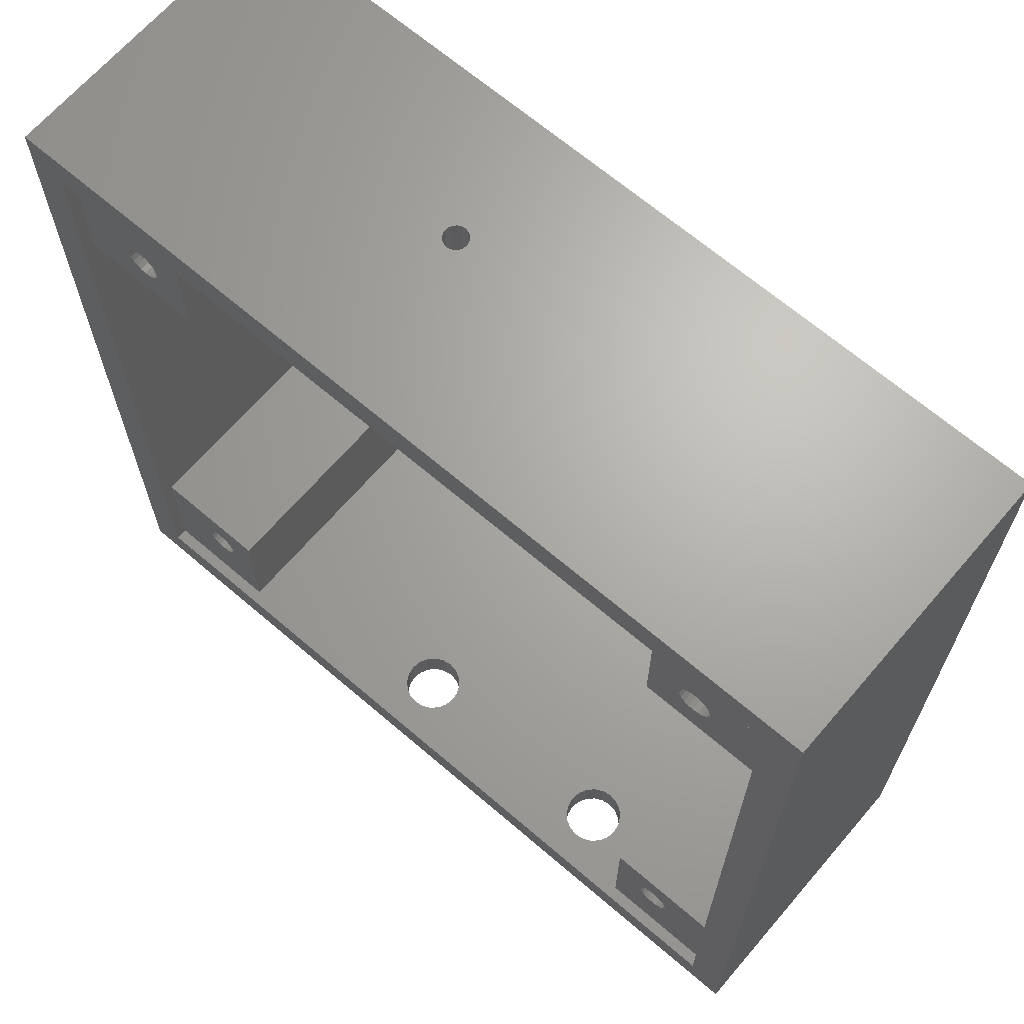
<metadata>
{"format":"stl","ext":"stl","renderer":"f3d","projection":"perspective","resolution":1024,"background":"white","views":[{"elev":66.7,"azim":40.7,"up":"+Y"}]}
</metadata>
<code>
# stl→obj: 408 verts, 848 faces
v -35.5 -36.5 -12.5
v -35.5 -36.5 12.5
v -35.5 36.5 -12.5
v -35.5 36.5 12.5
v 35.5 -36.5 -12.5
v -4.273 -36.5 5.122
v -4.969 -36.5 5.477
v -6 -36.5 7.5
v -5.878 -36.5 6.727
v -5.878 -36.5 8.273
v -5.523 -36.5 8.969
v -4.969 -36.5 9.523
v -4.273 -36.5 9.878
v -3.5 -36.5 10
v -2.727 -36.5 9.878
v -2.031 -36.5 9.523
v 35.5 -36.5 12.5
v -1.477 -36.5 8.969
v -1.122 -36.5 8.273
v 16.5 -36.5 10
v -1 -36.5 7.5
v -1.122 -36.5 6.727
v 15.03 -36.5 9.523
v 15.73 -36.5 5.122
v -1.477 -36.5 6.031
v -2.031 -36.5 5.477
v 17.97 -36.5 9.523
v 18.52 -36.5 8.969
v -2.727 -36.5 5.122
v -3.5 -36.5 5
v -5.523 -36.5 6.031
v 14.48 -36.5 8.969
v 14 -36.5 7.5
v 14.12 -36.5 6.727
v 14.12 -36.5 8.273
v 17.27 -36.5 9.878
v 15.73 -36.5 9.878
v 18.88 -36.5 8.273
v 19 -36.5 7.5
v 16.5 -36.5 5
v 18.88 -36.5 6.727
v 18.52 -36.5 6.031
v 17.97 -36.5 5.477
v 17.27 -36.5 5.122
v 15.03 -36.5 5.477
v 14.48 -36.5 6.031
v -25.68 28.13 -12.5
v 35.5 36.5 -12.5
v -27.9 -27 -12.5
v -27.83 -27.43 -12.5
v -27.63 -27.82 -12.5
v -27.32 -28.13 -12.5
v -26.93 -28.33 -12.5
v -26.5 -28.4 -12.5
v -25.68 -28.13 -12.5
v -26.07 -28.33 -12.5
v -25.37 -27.82 -12.5
v -25.17 -27.43 -12.5
v -25.1 -27 -12.5
v -27.9 27 -12.5
v -27.83 27.43 -12.5
v -25.37 -26.18 -12.5
v -25.17 -26.57 -12.5
v -25.68 -25.87 -12.5
v -26.07 -25.67 -12.5
v -26.5 -25.6 -12.5
v -26.93 -25.67 -12.5
v -27.32 -25.87 -12.5
v -27.63 -26.18 -12.5
v -27.83 -26.57 -12.5
v 16.75 -15.25 -12.5
v 25.17 -27.43 -12.5
v 25.37 -27.82 -12.5
v -27.83 26.57 -12.5
v -27.63 26.18 -12.5
v -27.32 25.87 -12.5
v 25.68 -28.13 -12.5
v 9.75 -15.25 -12.5
v -15 10 -12.5
v -26.93 25.67 -12.5
v 25.17 -26.57 -12.5
v 25.1 -27 -12.5
v -27.63 27.82 -12.5
v -27.32 28.13 -12.5
v -12.22 18.42 -12.5
v -25.37 26.18 -12.5
v -25.17 26.57 -12.5
v -26.93 28.33 -12.5
v -25.1 27 -12.5
v -26.5 28.4 -12.5
v -25.17 27.43 -12.5
v -26.07 28.33 -12.5
v -25.37 27.82 -12.5
v -26.5 25.6 -12.5
v -26.07 25.67 -12.5
v 17.29 -15.16 -12.5
v 26.07 -25.67 -12.5
v -14.91 9.459 -12.5
v -14.67 8.971 -12.5
v -13.25 8.25 -12.5
v 8.721 -12.08 -12.5
v -13.79 8.336 -12.5
v -14.28 8.584 -12.5
v -11.83 18.03 -12.5
v 26.07 28.33 -12.5
v -11.5 17 -12.5
v -11.59 17.54 -12.5
v -12.71 18.66 -12.5
v 9.209 -15.16 -12.5
v 8.721 -14.92 -12.5
v -13.25 18.75 -12.5
v -13.79 18.66 -12.5
v -14.28 18.42 -12.5
v -14.67 18.03 -12.5
v -14.91 17.54 -12.5
v -15 17 -12.5
v 8 -13.5 -12.5
v 8.086 -14.04 -12.5
v 8.334 -14.53 -12.5
v 25.37 -26.18 -12.5
v 25.68 -25.87 -12.5
v 18.5 -13.5 -12.5
v 18.41 -14.04 -12.5
v 17.78 -14.92 -12.5
v 26.5 -25.6 -12.5
v 18.17 -14.53 -12.5
v 26.93 -25.67 -12.5
v 18.41 -12.96 -12.5
v 18.17 -12.47 -12.5
v 9.75 -11.75 -12.5
v 16.75 -11.75 -12.5
v 17.29 -11.84 -12.5
v 17.78 -12.08 -12.5
v -11.83 8.971 -12.5
v -11.59 9.459 -12.5
v -12.71 8.336 -12.5
v -12.22 8.584 -12.5
v 9.209 -11.84 -12.5
v 8.086 -12.96 -12.5
v 8.334 -12.47 -12.5
v 26.5 -28.4 -12.5
v 26.07 -28.33 -12.5
v -25.68 25.87 -12.5
v 27.83 26.57 -12.5
v 27.63 26.18 -12.5
v 27.9 -27 -12.5
v 27.83 -27.43 -12.5
v 27.83 -26.57 -12.5
v 27.63 -26.18 -12.5
v 27.32 -25.87 -12.5
v 27.63 -27.82 -12.5
v 26.93 -28.33 -12.5
v 25.1 27 -12.5
v 25.17 26.57 -12.5
v 25.37 26.18 -12.5
v 25.68 25.87 -12.5
v 26.07 25.67 -12.5
v 26.5 25.6 -12.5
v 26.93 25.67 -12.5
v 27.32 25.87 -12.5
v 27.9 27 -12.5
v 27.83 27.43 -12.5
v 27.63 27.82 -12.5
v 27.32 28.13 -12.5
v 26.93 28.33 -12.5
v 26.5 28.4 -12.5
v 25.68 28.13 -12.5
v 25.37 27.82 -12.5
v 25.17 27.43 -12.5
v 27.32 -28.13 -12.5
v -11.5 10 -12.5
v -6.191 36.5 -0.5489
v 35.5 36.5 12.5
v -7.5 36.5 -1.5
v -7.451 36.5 -1.809
v -7.309 36.5 -2.088
v -7.088 36.5 -2.309
v -6.809 36.5 -2.451
v -6.5 36.5 -2.5
v -5.912 36.5 -2.309
v -6.191 36.5 -2.451
v -5.691 36.5 -2.088
v -5.549 36.5 -1.809
v -6.5 36.5 -0.5
v -7.451 36.5 -1.191
v -7.309 36.5 -0.9122
v -5.5 36.5 -1.5
v -7.088 36.5 -0.691
v -5.549 36.5 -1.191
v -6.809 36.5 -0.5489
v -5.691 36.5 -0.9122
v -5.912 36.5 -0.691
v -32.5 -33.5 12.5
v 32.5 -33.5 12.5
v -32.5 33.5 12.5
v 32.5 33.5 12.5
v -5.523 -33.5 6.031
v -5.878 -33.5 6.727
v -6 -33.5 7.5
v -4.969 -33.5 5.477
v -4.273 -33.5 5.122
v -3.5 -33.5 5
v -2.727 -33.5 5.122
v -2.031 -33.5 5.477
v -1.477 -33.5 6.031
v -1.122 -33.5 6.727
v -1 -33.5 7.5
v -1.122 -33.5 8.273
v -1.477 -33.5 8.969
v -2.031 -33.5 9.523
v -2.727 -33.5 9.878
v -3.5 -33.5 10
v -4.273 -33.5 9.878
v -4.969 -33.5 9.523
v -5.523 -33.5 8.969
v -5.878 -33.5 8.273
v 14.48 -33.5 6.031
v 14.12 -33.5 6.727
v 14 -33.5 7.5
v 15.03 -33.5 5.477
v 15.73 -33.5 5.122
v 16.5 -33.5 5
v 17.27 -33.5 5.122
v 17.97 -33.5 5.477
v 18.52 -33.5 6.031
v 18.88 -33.5 6.727
v 19 -33.5 7.5
v 18.88 -33.5 8.273
v 18.52 -33.5 8.969
v 17.97 -33.5 9.523
v 17.27 -33.5 9.878
v 16.5 -33.5 10
v 15.73 -33.5 9.878
v 15.03 -33.5 9.523
v 14.48 -33.5 8.969
v 14.12 -33.5 8.273
v -27.83 -26.57 11.5
v -27.9 -27 11.5
v -27.83 -27.43 11.5
v -27.63 -26.18 11.5
v -27.32 -25.87 11.5
v -26.93 -25.67 11.5
v -26.5 -25.6 11.5
v -26.07 -25.67 11.5
v -25.68 -25.87 11.5
v -25.37 -26.18 11.5
v -25.17 -26.57 11.5
v -25.1 -27 11.5
v -25.17 -27.43 11.5
v -25.37 -27.82 11.5
v -25.68 -28.13 11.5
v -26.07 -28.33 11.5
v -26.5 -28.4 11.5
v -26.93 -28.33 11.5
v -27.32 -28.13 11.5
v -27.63 -27.82 11.5
v -27.83 27.43 11.5
v -27.9 27 11.5
v -27.83 26.57 11.5
v -27.63 27.82 11.5
v -27.32 28.13 11.5
v -26.93 28.33 11.5
v -26.5 28.4 11.5
v -26.07 28.33 11.5
v -25.68 28.13 11.5
v -25.37 27.82 11.5
v -25.17 27.43 11.5
v -25.1 27 11.5
v -25.17 26.57 11.5
v -25.37 26.18 11.5
v -25.68 25.87 11.5
v -26.07 25.67 11.5
v -26.5 25.6 11.5
v -26.93 25.67 11.5
v -27.32 25.87 11.5
v -27.63 26.18 11.5
v -14.91 17.54 -9.5
v -15 17 -9.5
v -15 10 -9.5
v -14.67 18.03 -9.5
v -14.28 18.42 -9.5
v -13.79 18.66 -9.5
v -13.25 18.75 -9.5
v -12.71 18.66 -9.5
v -12.22 18.42 -9.5
v -11.83 18.03 -9.5
v -11.59 17.54 -9.5
v -11.5 17 -9.5
v -11.5 10 -9.5
v -11.59 9.459 -9.5
v -11.83 8.971 -9.5
v -12.22 8.584 -9.5
v -12.71 8.336 -9.5
v -13.25 8.25 -9.5
v -13.79 8.336 -9.5
v -14.28 8.584 -9.5
v -14.67 8.971 -9.5
v -14.91 9.459 -9.5
v 8.086 -12.96 -9.5
v 8 -13.5 -9.5
v 8.086 -14.04 -9.5
v 8.334 -12.47 -9.5
v 8.721 -12.08 -9.5
v 9.209 -11.84 -9.5
v 9.75 -11.75 -9.5
v 16.75 -11.75 -9.5
v 17.29 -11.84 -9.5
v 17.78 -12.08 -9.5
v 18.17 -12.47 -9.5
v 18.41 -12.96 -9.5
v 18.5 -13.5 -9.5
v 18.41 -14.04 -9.5
v 18.17 -14.53 -9.5
v 17.78 -14.92 -9.5
v 17.29 -15.16 -9.5
v 16.75 -15.25 -9.5
v 9.75 -15.25 -9.5
v 9.209 -15.16 -9.5
v 8.721 -14.92 -9.5
v 8.334 -14.53 -9.5
v 25.17 -26.57 11.5
v 25.1 -27 11.5
v 25.17 -27.43 11.5
v 25.37 -26.18 11.5
v 25.68 -25.87 11.5
v 26.07 -25.67 11.5
v 26.5 -25.6 11.5
v 26.93 -25.67 11.5
v 27.32 -25.87 11.5
v 27.63 -26.18 11.5
v 27.83 -26.57 11.5
v 27.9 -27 11.5
v 27.83 -27.43 11.5
v 27.63 -27.82 11.5
v 27.32 -28.13 11.5
v 26.93 -28.33 11.5
v 26.5 -28.4 11.5
v 26.07 -28.33 11.5
v 25.68 -28.13 11.5
v 25.37 -27.82 11.5
v 25.17 27.43 11.5
v 25.1 27 11.5
v 25.17 26.57 11.5
v 25.37 27.82 11.5
v 25.68 28.13 11.5
v 26.07 28.33 11.5
v 26.5 28.4 11.5
v 26.93 28.33 11.5
v 27.32 28.13 11.5
v 27.63 27.82 11.5
v 27.83 27.43 11.5
v 27.9 27 11.5
v 27.83 26.57 11.5
v 27.63 26.18 11.5
v 27.32 25.87 11.5
v 26.93 25.67 11.5
v 26.5 25.6 11.5
v 26.07 25.67 11.5
v 25.68 25.87 11.5
v 25.37 26.18 11.5
v -7.451 33.5 -1.191
v -7.5 33.5 -1.5
v -7.451 33.5 -1.809
v -7.309 33.5 -0.9122
v -7.088 33.5 -0.691
v -6.809 33.5 -0.5489
v -6.5 33.5 -0.5
v -6.191 33.5 -0.5489
v -5.912 33.5 -0.691
v -5.691 33.5 -0.9122
v -5.549 33.5 -1.191
v -5.5 33.5 -1.5
v -5.549 33.5 -1.809
v -5.691 33.5 -2.088
v -5.912 33.5 -2.309
v -6.191 33.5 -2.451
v -6.5 33.5 -2.5
v -6.809 33.5 -2.451
v -7.088 33.5 -2.309
v -7.309 33.5 -2.088
v -32.5 -23 11.5
v -32.5 -23 -9.5
v -32.5 23 -9.5
v -32.5 23 11.5
v -32.5 33.5 11.5
v -32.5 -33.5 11.5
v 32.5 -33.5 11.5
v 22.5 -33.5 11.5
v 22.5 -33.5 -9.5
v -22.5 -33.5 11.5
v -22.5 -33.5 -9.5
v 32.5 33.5 11.5
v 32.5 23 11.5
v 32.5 -23 11.5
v 32.5 23 -9.5
v 32.5 -23 -9.5
v -22.5 33.5 -9.5
v 22.5 33.5 -9.5
v -22.5 33.5 11.5
v 22.5 33.5 11.5
v -22.5 -23 11.5
v -22.5 23 11.5
v -22.5 -23 -9.5
v 22.5 -23 -9.5
v 22.5 23 -9.5
v -22.5 23 -9.5
v 22.5 -23 11.5
v 22.5 23 11.5
f 1 2 3
f 3 2 4
f 2 1 5
f 6 2 5
f 6 7 2
f 8 2 9
f 10 2 8
f 11 2 10
f 12 2 11
f 13 2 12
f 14 2 13
f 15 16 17
f 17 2 14
f 16 18 17
f 18 19 17
f 19 20 17
f 21 22 23
f 24 22 5
f 22 25 5
f 25 26 5
f 27 28 17
f 29 30 5
f 30 6 5
f 7 31 2
f 32 23 22
f 9 2 31
f 33 22 34
f 35 22 33
f 32 22 35
f 26 29 5
f 20 36 17
f 36 27 17
f 23 37 21
f 28 38 17
f 38 39 17
f 40 24 5
f 17 39 5
f 39 41 5
f 41 42 5
f 42 43 5
f 43 44 5
f 44 40 5
f 45 22 24
f 46 22 45
f 34 22 46
f 14 15 17
f 19 37 20
f 19 21 37
f 47 3 48
f 1 3 49
f 1 49 50
f 1 50 51
f 1 51 52
f 1 52 53
f 1 53 54
f 1 54 5
f 55 5 56
f 57 5 55
f 58 5 57
f 59 5 58
f 60 3 61
f 62 3 63
f 59 63 5
f 64 3 62
f 65 3 64
f 66 3 65
f 67 3 66
f 68 3 67
f 69 3 68
f 70 3 69
f 49 3 70
f 63 3 60
f 71 72 73
f 63 60 74
f 63 74 75
f 63 75 76
f 77 5 78
f 79 76 80
f 71 81 82
f 61 3 83
f 83 3 84
f 85 86 48
f 86 87 48
f 84 3 88
f 87 89 48
f 88 3 90
f 89 91 48
f 90 3 92
f 91 93 48
f 93 47 48
f 79 94 95
f 92 3 47
f 79 80 94
f 73 77 78
f 63 76 79
f 96 97 71
f 63 79 98
f 63 98 99
f 100 101 102
f 63 99 103
f 85 48 104
f 105 106 48
f 106 107 48
f 107 104 48
f 108 86 85
f 109 5 110
f 111 86 108
f 112 86 111
f 113 86 112
f 114 86 113
f 115 86 114
f 116 86 115
f 63 103 117
f 63 117 118
f 63 118 119
f 63 119 110
f 63 110 5
f 78 5 109
f 120 71 121
f 122 48 123
f 97 124 125
f 125 126 127
f 5 123 48
f 128 48 122
f 129 48 128
f 130 106 131
f 132 106 133
f 129 133 48
f 131 106 132
f 134 135 130
f 136 137 138
f 139 103 140
f 117 103 139
f 141 5 142
f 79 95 143
f 71 82 72
f 144 48 145
f 146 5 147
f 148 5 146
f 127 126 123
f 5 148 149
f 5 149 123
f 149 150 123
f 127 123 150
f 125 124 126
f 97 96 124
f 147 5 151
f 152 5 141
f 133 106 153
f 133 153 154
f 133 154 155
f 133 155 156
f 133 156 157
f 133 157 158
f 133 158 159
f 133 159 160
f 133 160 145
f 133 145 48
f 161 48 144
f 162 48 161
f 163 48 162
f 164 48 163
f 165 48 164
f 166 48 165
f 167 106 105
f 166 105 48
f 168 106 167
f 169 106 168
f 153 106 169
f 56 5 54
f 79 143 86
f 79 86 116
f 71 120 81
f 151 5 170
f 121 71 97
f 170 5 152
f 71 73 78
f 140 103 102
f 140 102 101
f 101 100 136
f 101 136 138
f 138 137 134
f 138 134 130
f 130 135 171
f 130 171 106
f 142 5 77
f 172 4 48
f 48 4 173
f 3 4 174
f 3 174 175
f 3 175 176
f 3 176 177
f 3 177 178
f 3 178 48
f 178 179 48
f 180 48 181
f 182 48 180
f 183 48 182
f 184 4 172
f 185 4 186
f 183 187 48
f 186 4 188
f 187 189 48
f 188 4 190
f 189 191 48
f 190 4 184
f 191 192 48
f 192 172 48
f 174 4 185
f 181 48 179
f 193 2 17
f 194 193 17
f 4 2 193
f 173 4 195
f 173 196 17
f 173 195 196
f 196 194 17
f 193 195 4
f 17 5 48
f 173 17 48
f 31 197 198
f 9 31 198
f 9 198 199
f 8 9 199
f 7 200 197
f 31 7 197
f 6 201 200
f 7 6 200
f 30 202 201
f 6 30 201
f 29 203 202
f 30 29 202
f 26 204 203
f 29 26 203
f 205 204 25
f 25 204 26
f 206 205 22
f 22 205 25
f 207 206 21
f 21 206 22
f 207 21 208
f 208 21 19
f 208 19 209
f 209 19 18
f 209 18 210
f 210 18 16
f 210 16 211
f 211 16 15
f 211 15 212
f 212 15 14
f 212 14 213
f 213 14 13
f 213 13 214
f 214 13 12
f 215 214 12
f 11 215 12
f 216 215 11
f 10 216 11
f 199 216 10
f 8 199 10
f 46 217 218
f 34 46 218
f 34 218 219
f 33 34 219
f 45 220 217
f 46 45 217
f 24 221 220
f 45 24 220
f 40 222 221
f 24 40 221
f 44 223 222
f 40 44 222
f 43 224 223
f 44 43 223
f 225 224 42
f 42 224 43
f 226 225 41
f 41 225 42
f 227 226 39
f 39 226 41
f 227 39 228
f 228 39 38
f 228 38 229
f 229 38 28
f 229 28 230
f 230 28 27
f 230 27 231
f 231 27 36
f 231 36 232
f 232 36 20
f 232 20 233
f 233 20 37
f 233 37 234
f 234 37 23
f 235 234 23
f 32 235 23
f 236 235 32
f 35 236 32
f 219 236 35
f 33 219 35
f 70 237 238
f 49 70 238
f 238 239 50
f 49 238 50
f 69 240 237
f 70 69 237
f 68 241 240
f 69 68 240
f 67 242 241
f 68 67 241
f 66 243 242
f 67 66 242
f 65 244 243
f 66 65 243
f 64 245 244
f 65 64 244
f 62 246 245
f 64 62 245
f 247 246 63
f 63 246 62
f 248 247 59
f 59 247 63
f 248 59 249
f 249 59 58
f 249 58 250
f 250 58 57
f 250 57 251
f 251 57 55
f 251 55 252
f 252 55 56
f 252 56 253
f 253 56 54
f 253 54 254
f 254 54 53
f 254 53 255
f 255 53 52
f 255 52 256
f 256 52 51
f 239 256 51
f 50 239 51
f 61 257 258
f 60 61 258
f 258 259 74
f 60 258 74
f 83 260 257
f 61 83 257
f 84 261 260
f 83 84 260
f 88 262 261
f 84 88 261
f 90 263 262
f 88 90 262
f 92 264 263
f 90 92 263
f 47 265 264
f 92 47 264
f 93 266 265
f 47 93 265
f 267 266 91
f 91 266 93
f 268 267 89
f 89 267 91
f 268 89 269
f 269 89 87
f 269 87 270
f 270 87 86
f 270 86 271
f 271 86 143
f 271 143 272
f 272 143 95
f 272 95 273
f 273 95 94
f 273 94 274
f 274 94 80
f 274 80 275
f 275 80 76
f 275 76 276
f 276 76 75
f 259 276 75
f 74 259 75
f 115 277 278
f 116 115 278
f 116 278 279
f 79 116 279
f 114 280 277
f 115 114 277
f 113 281 280
f 114 113 280
f 112 282 281
f 113 112 281
f 111 283 282
f 112 111 282
f 108 284 283
f 111 108 283
f 85 285 284
f 108 85 284
f 286 285 104
f 104 285 85
f 287 286 107
f 107 286 104
f 288 287 106
f 106 287 107
f 288 106 289
f 289 106 171
f 289 171 290
f 290 171 135
f 290 135 291
f 291 135 134
f 291 134 292
f 292 134 137
f 292 137 293
f 293 137 136
f 293 136 294
f 294 136 100
f 294 100 295
f 295 100 102
f 295 102 296
f 296 102 103
f 297 296 103
f 99 297 103
f 298 297 99
f 98 298 99
f 279 298 98
f 79 279 98
f 139 299 300
f 117 139 300
f 300 301 118
f 117 300 118
f 140 302 299
f 139 140 299
f 101 303 302
f 140 101 302
f 138 304 303
f 101 138 303
f 130 305 304
f 138 130 304
f 131 306 305
f 130 131 305
f 132 307 306
f 131 132 306
f 133 308 307
f 132 133 307
f 129 309 308
f 133 129 308
f 310 309 128
f 128 309 129
f 311 310 122
f 122 310 128
f 311 122 312
f 312 122 123
f 312 123 313
f 313 123 126
f 313 126 314
f 314 126 124
f 314 124 315
f 315 124 96
f 315 96 316
f 316 96 71
f 316 71 317
f 317 71 78
f 317 78 318
f 318 78 109
f 318 109 319
f 319 109 110
f 319 110 320
f 320 110 119
f 301 320 119
f 118 301 119
f 81 321 322
f 82 81 322
f 322 323 72
f 82 322 72
f 120 324 321
f 81 120 321
f 121 325 324
f 120 121 324
f 97 326 325
f 121 97 325
f 125 327 326
f 97 125 326
f 127 328 327
f 125 127 327
f 150 329 328
f 127 150 328
f 149 330 329
f 150 149 329
f 331 330 148
f 148 330 149
f 332 331 146
f 146 331 148
f 332 146 333
f 333 146 147
f 333 147 334
f 334 147 151
f 334 151 335
f 335 151 170
f 335 170 336
f 336 170 152
f 336 152 337
f 337 152 141
f 337 141 338
f 338 141 142
f 338 142 339
f 339 142 77
f 339 77 340
f 340 77 73
f 323 340 73
f 72 323 73
f 169 341 342
f 153 169 342
f 342 343 154
f 153 342 154
f 168 344 341
f 169 168 341
f 167 345 344
f 168 167 344
f 105 346 345
f 167 105 345
f 166 347 346
f 105 166 346
f 165 348 347
f 166 165 347
f 164 349 348
f 165 164 348
f 163 350 349
f 164 163 349
f 351 350 162
f 162 350 163
f 352 351 161
f 161 351 162
f 352 161 353
f 353 161 144
f 353 144 354
f 354 144 145
f 354 145 355
f 355 145 160
f 355 160 356
f 356 160 159
f 356 159 357
f 357 159 158
f 357 158 358
f 358 158 157
f 358 157 359
f 359 157 156
f 359 156 360
f 360 156 155
f 343 360 155
f 154 343 155
f 174 185 361
f 362 174 361
f 363 175 174
f 362 363 174
f 185 186 364
f 361 185 364
f 186 188 365
f 364 186 365
f 190 366 188
f 188 366 365
f 184 367 190
f 190 367 366
f 172 368 184
f 184 368 367
f 192 369 172
f 172 369 368
f 191 370 192
f 192 370 369
f 189 371 191
f 191 371 370
f 187 372 189
f 189 372 371
f 187 183 372
f 372 183 373
f 183 182 373
f 373 182 374
f 182 180 374
f 374 180 375
f 375 180 181
f 376 375 181
f 376 181 179
f 377 376 179
f 377 179 178
f 378 377 178
f 378 178 177
f 379 378 177
f 379 177 176
f 380 379 176
f 380 176 175
f 363 380 175
f 381 382 383
f 195 381 384
f 384 381 383
f 195 384 385
f 193 381 195
f 386 381 193
f 194 387 193
f 193 387 388
f 225 388 389
f 193 388 390
f 386 193 390
f 202 389 201
f 213 390 212
f 390 198 197
f 390 197 200
f 390 200 389
f 200 201 389
f 203 389 202
f 233 388 232
f 208 388 207
f 234 203 204
f 206 388 205
f 207 388 206
f 209 388 208
f 210 388 209
f 211 388 210
f 212 388 211
f 390 388 212
f 214 390 213
f 215 390 214
f 216 390 215
f 220 389 217
f 390 216 199
f 390 199 198
f 232 388 231
f 203 218 217
f 203 217 389
f 230 388 229
f 226 388 225
f 229 388 228
f 220 221 389
f 221 222 389
f 228 388 227
f 222 223 389
f 227 388 226
f 223 224 389
f 224 225 389
f 235 203 234
f 231 388 230
f 234 204 233
f 205 388 233
f 205 233 204
f 236 203 235
f 203 236 219
f 203 219 218
f 390 389 391
f 196 392 194
f 194 392 393
f 394 393 395
f 194 393 394
f 387 194 394
f 394 395 396
f 376 397 398
f 196 399 400
f 400 399 398
f 196 400 392
f 195 399 196
f 368 369 398
f 376 377 397
f 399 397 362
f 373 374 398
f 399 362 361
f 372 373 398
f 399 361 364
f 371 372 398
f 399 364 365
f 370 371 398
f 399 365 366
f 369 370 398
f 399 366 367
f 399 368 398
f 399 367 368
f 374 375 398
f 375 376 398
f 377 378 397
f 379 397 378
f 380 397 379
f 363 397 380
f 362 397 363
f 385 399 195
f 381 386 390
f 255 381 390
f 238 381 239
f 237 381 238
f 244 245 401
f 240 381 237
f 241 381 240
f 401 381 241
f 401 241 242
f 247 248 390
f 254 255 390
f 248 249 390
f 401 245 246
f 401 247 390
f 401 246 247
f 249 250 390
f 250 251 390
f 251 252 390
f 252 253 390
f 253 254 390
f 256 381 255
f 239 381 256
f 242 243 401
f 243 244 401
f 273 384 402
f 385 384 259
f 385 259 258
f 385 258 257
f 267 268 402
f 385 257 260
f 272 273 402
f 399 385 261
f 399 261 262
f 269 270 402
f 399 262 263
f 270 271 402
f 399 263 264
f 399 264 265
f 399 266 402
f 399 265 266
f 266 267 402
f 274 384 273
f 275 384 274
f 276 384 275
f 259 384 276
f 271 272 402
f 260 261 385
f 268 269 402
f 403 391 389
f 317 403 404
f 404 403 389
f 395 404 396
f 405 403 395
f 398 403 405
f 290 403 398
f 383 403 406
f 397 406 398
f 282 283 398
f 291 292 403
f 406 403 278
f 285 286 398
f 406 278 277
f 284 285 398
f 406 277 280
f 283 284 398
f 406 280 281
f 406 282 398
f 406 281 282
f 286 287 398
f 287 288 398
f 296 297 403
f 288 289 398
f 289 290 398
f 291 403 290
f 293 403 292
f 294 403 293
f 295 403 294
f 312 313 404
f 302 303 395
f 298 403 297
f 279 403 298
f 278 403 279
f 299 403 300
f 302 403 299
f 303 304 395
f 395 403 302
f 310 311 404
f 395 304 305
f 395 305 306
f 395 306 307
f 395 307 308
f 311 312 404
f 395 308 309
f 395 310 404
f 395 309 310
f 313 314 404
f 314 315 404
f 315 316 404
f 318 403 317
f 319 403 318
f 320 403 319
f 301 403 320
f 300 403 301
f 382 403 383
f 295 296 403
f 316 317 404
f 338 388 387
f 407 388 323
f 337 338 387
f 407 323 322
f 336 337 387
f 407 322 321
f 407 321 324
f 326 407 325
f 331 332 387
f 394 407 326
f 334 335 387
f 335 336 387
f 394 327 328
f 394 328 329
f 394 330 387
f 394 329 330
f 330 331 387
f 333 334 387
f 326 327 394
f 332 333 387
f 339 388 338
f 340 388 339
f 323 388 340
f 324 325 407
f 356 408 393
f 392 400 393
f 400 408 343
f 400 343 342
f 400 342 341
f 354 355 393
f 400 341 344
f 355 356 393
f 400 344 345
f 400 345 346
f 352 353 393
f 400 346 347
f 351 352 393
f 400 347 348
f 400 349 393
f 400 348 349
f 349 350 393
f 357 408 356
f 358 408 357
f 359 408 358
f 360 408 359
f 343 408 360
f 350 351 393
f 353 354 393
f 382 381 403
f 403 381 401
f 384 383 406
f 402 384 406
f 390 391 403
f 401 390 403
f 389 388 404
f 404 388 407
f 404 407 396
f 396 407 394
f 408 405 395
f 393 408 395
f 402 406 397
f 399 402 397
f 405 408 398
f 398 408 400

</code>
